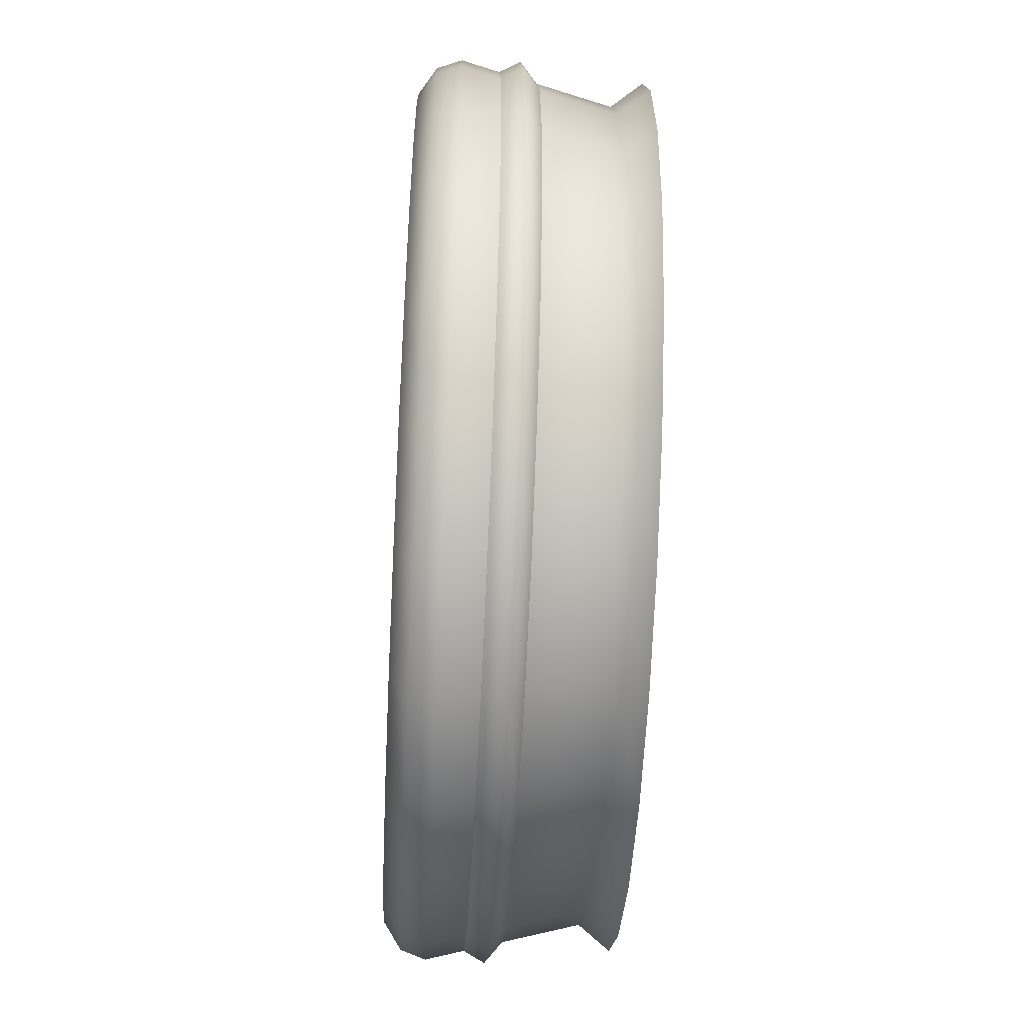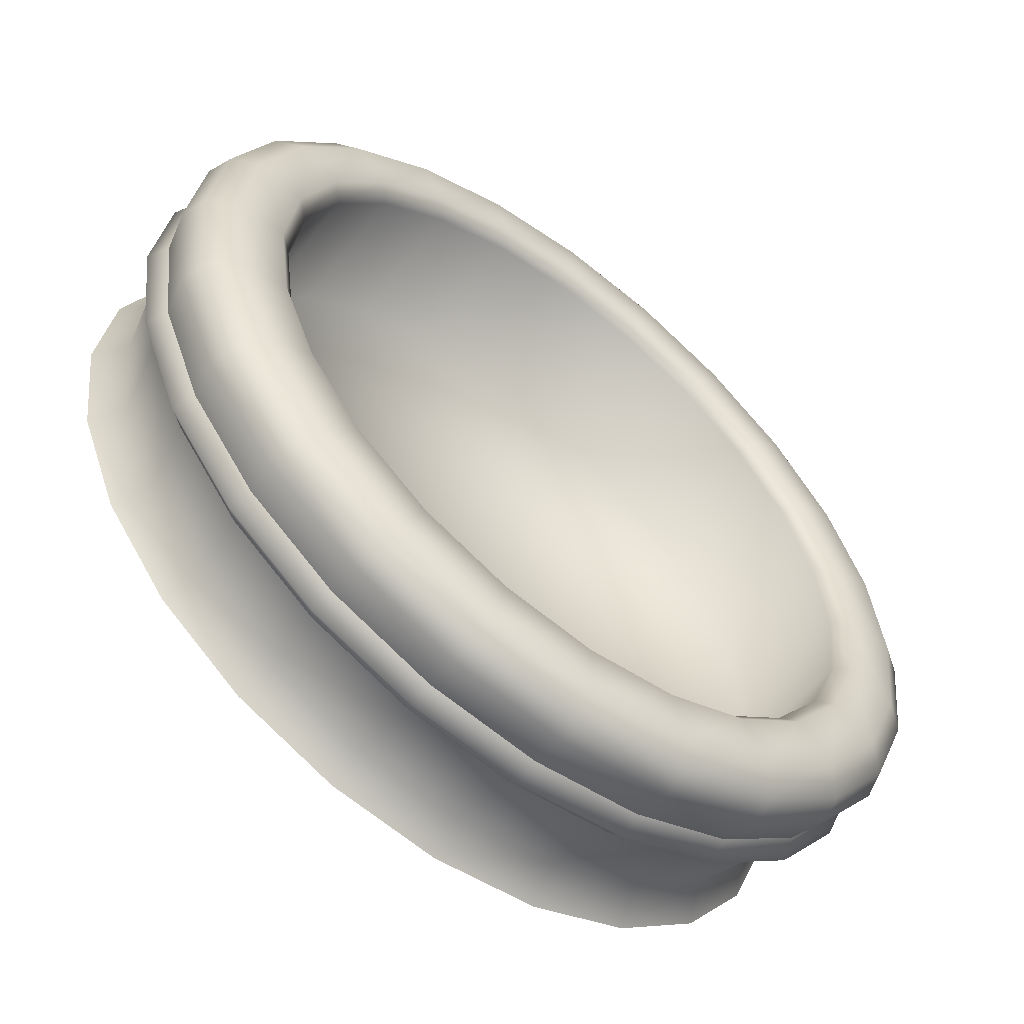
<metadata>
{"format":"obj","ext":"obj","renderer":"f3d","projection":"perspective","resolution":1024,"background":"white","views":[{"elev":-54.5,"azim":87.1,"up":"+Y"},{"elev":-57.7,"azim":-38.2,"up":"+Y"}]}
</metadata>
<code>
g mdlVoidEastPlatform.001
v 0.0001378 7.593 1.475
v 0.0001402 9.155e-05 1.475
v -1.965 7.334 1.475
v -3.796 -6.575 1.475
v 0.0001402 9.155e-05 1.475
v -1.965 -7.334 1.475
v -5.369 5.369 1.475
v 0.0001402 9.155e-05 1.475
v -6.575 3.796 1.475
v 7.593 9.155e-05 1.475
v 0.0001402 9.155e-05 1.475
v 7.334 1.965 1.475
v -1.965 -7.334 1.475
v 0.0001402 9.155e-05 1.475
v 0.0001354 -7.593 1.475
v -6.575 3.796 1.475
v 0.0001402 9.155e-05 1.475
v -7.334 1.965 1.475
v 7.334 1.965 1.475
v 0.0001402 9.155e-05 1.475
v 6.576 3.796 1.475
v 0.0001354 -7.593 1.475
v 0.0001402 9.155e-05 1.475
v 1.965 -7.334 1.475
v -7.334 1.965 1.475
v 0.0001402 9.155e-05 1.475
v -7.592 9.155e-05 1.475
v 6.576 3.796 1.475
v 0.0001402 9.155e-05 1.475
v 5.369 5.369 1.475
v 1.965 -7.334 1.475
v 0.0001402 9.155e-05 1.475
v 3.796 -6.575 1.475
v -7.592 9.155e-05 1.475
v 0.0001402 9.155e-05 1.475
v -7.334 -1.965 1.475
v 5.369 5.369 1.475
v 0.0001402 9.155e-05 1.475
v 3.796 6.575 1.475
v 3.796 -6.575 1.475
v 0.0001402 9.155e-05 1.475
v 5.369 -5.369 1.475
v -7.334 -1.965 1.475
v 0.0001402 9.155e-05 1.475
v -6.575 -3.796 1.475
v 3.796 6.575 1.475
v 0.0001402 9.155e-05 1.475
v 1.965 7.334 1.475
v 1.965 7.334 1.475
v 0.0001402 9.155e-05 1.475
v 0.0001378 7.593 1.475
v 5.369 -5.369 1.475
v 0.0001402 9.155e-05 1.475
v 6.576 -3.796 1.475
v -6.575 -3.796 1.475
v 0.0001402 9.155e-05 1.475
v -5.369 -5.369 1.475
v -1.965 7.334 1.475
v 0.0001402 9.155e-05 1.475
v -3.796 6.576 1.475
v 6.576 -3.796 1.475
v 0.0001402 9.155e-05 1.475
v 7.334 -1.965 1.475
v -5.369 -5.369 1.475
v 0.0001402 9.155e-05 1.475
v -3.796 -6.575 1.475
v -3.796 6.576 1.475
v 0.0001402 9.155e-05 1.475
v -5.369 5.369 1.475
v 7.334 -1.965 1.475
v 0.0001402 9.155e-05 1.475
v 7.593 9.155e-05 1.475
v 5.369 -5.369 1.475
v 6.576 -3.796 1.475
v 6.576 -3.796 4.549
v 5.369 -5.369 4.549
v 3.796 -6.575 1.475
v 3.796 -6.575 4.549
v 1.965 -7.334 1.475
v 1.965 -7.334 4.549
v 0.0001354 -7.593 1.475
v 0.0001349 -7.593 4.549
v -1.965 -7.334 1.475
v -1.965 -7.334 4.549
v -3.796 -6.575 1.475
v -3.796 -6.575 4.549
v -5.369 -5.369 1.475
v -5.369 -5.369 4.549
v -6.575 -3.796 1.475
v -6.575 -3.796 4.549
v -7.334 -1.965 1.475
v -7.334 -1.965 4.549
v -7.592 9.155e-05 1.475
v -7.592 9.155e-05 4.549
v -7.334 1.965 1.475
v -7.334 1.965 4.549
v -6.575 3.796 1.475
v -6.575 3.796 4.549
v -5.369 5.369 1.475
v -5.369 5.369 4.549
v -3.796 6.576 1.475
v -3.796 6.576 4.549
v -1.965 7.334 1.475
v -1.965 7.334 4.549
v 0.0001378 7.593 1.475
v 0.0001378 7.593 4.549
v 1.965 7.334 1.475
v 1.965 7.334 4.549
v 3.796 6.575 1.475
v 3.796 6.575 4.549
v 5.369 5.369 1.475
v 5.369 5.369 4.549
v 6.576 3.796 1.475
v 6.576 3.796 4.549
v 7.334 1.965 1.475
v 7.334 1.965 4.549
v 7.593 9.155e-05 1.475
v 7.593 9.155e-05 4.549
v 7.334 -1.965 1.475
v 7.334 -1.965 4.549
v 6.576 -3.796 1.475
v 6.576 -3.796 4.549
v 7.675 -2.056 4.866
v 7.866 -4.542 4.866
v 6.881 -3.973 4.866
v 8.774 -2.351 4.866
v 7.946 9.155e-05 4.866
v 9.083 9.155e-05 4.866
v 7.675 2.057 4.866
v 8.774 2.351 4.866
v 6.881 3.973 4.866
v 7.866 4.542 4.866
v 5.618 5.618 4.866
v 6.423 6.423 4.866
v 3.973 6.881 4.866
v 4.542 7.866 4.866
v 2.057 7.675 4.866
v 2.351 8.774 4.866
v 0.0001378 7.946 4.866
v 0.0001383 9.083 4.866
v -2.056 7.675 4.866
v -2.351 8.774 4.866
v -3.973 6.881 4.866
v -4.541 7.866 4.866
v -5.618 5.618 4.866
v -6.423 6.423 4.866
v -6.881 3.973 4.866
v -7.866 4.542 4.866
v -7.675 2.057 4.866
v -8.774 2.351 4.866
v -7.945 9.155e-05 4.866
v -9.083 9.155e-05 4.866
v -7.675 -2.056 4.866
v -8.774 -2.351 4.866
v -6.881 -3.973 4.866
v -7.866 -4.542 4.866
v -5.618 -5.618 4.866
v -6.423 -6.423 4.866
v -3.973 -6.881 4.866
v -4.541 -7.866 4.866
v -2.056 -7.675 4.866
v -2.351 -8.774 4.866
v 0.0001349 -7.945 4.866
v 0.0001345 -9.083 4.866
v 2.057 -7.675 4.866
v 2.351 -8.774 4.866
v 3.973 -6.881 4.866
v 4.542 -7.866 4.866
v 5.618 -5.618 4.866
v 6.423 -6.423 4.866
v 6.881 -3.973 4.866
v 7.866 -4.542 4.866
v 8.525 -4.922 3.955
v 8.359 -4.826 4.493
v 9.323 -2.498 4.493
v 9.509 -2.548 3.955
v 8.34 -4.815 3.134
v 9.652 9.155e-05 4.493
v 9.302 -2.492 3.134
v 9.844 9.155e-05 3.955
v 9.323 2.498 4.493
v 9.63 9.155e-05 3.134
v 9.509 2.548 3.955
v 8.359 4.826 4.493
v 9.302 2.493 3.134
v 8.525 4.922 3.955
v 6.825 6.825 4.493
v 8.34 4.815 3.134
v 6.961 6.961 3.955
v 4.826 8.359 4.493
v 6.81 6.809 3.134
v 4.922 8.525 3.955
v 2.498 9.323 4.493
v 4.815 8.34 3.134
v 2.548 9.509 3.955
v 0.0001383 9.652 4.493
v 2.493 9.302 3.134
v 0.0001383 9.844 3.955
v -2.498 9.323 4.493
v 0.0001383 9.63 3.134
v -2.548 9.509 3.955
v -4.826 8.359 4.493
v -2.492 9.302 3.134
v -4.922 8.525 3.955
v -6.825 6.825 4.493
v -4.815 8.34 3.134
v -6.961 6.961 3.955
v -8.359 4.826 4.493
v -6.809 6.809 3.134
v -8.525 4.922 3.955
v -9.323 2.498 4.493
v -8.34 4.815 3.134
v -9.508 2.548 3.955
v -9.652 9.155e-05 4.493
v -9.302 2.493 3.134
v -9.844 9.155e-05 3.955
v -9.323 -2.498 4.493
v -9.63 9.155e-05 3.134
v -9.508 -2.548 3.955
v -8.359 -4.826 4.493
v -9.302 -2.492 3.134
v -8.525 -4.922 3.955
v -6.825 -6.825 4.493
v -8.34 -4.815 3.134
v -6.961 -6.961 3.955
v -4.826 -8.359 4.493
v -6.809 -6.809 3.134
v -4.922 -8.525 3.955
v -2.498 -9.323 4.493
v -4.815 -8.34 3.134
v -2.548 -9.508 3.955
v 0.0001345 -9.652 4.493
v -2.492 -9.302 3.134
v 0.000134 -9.844 3.955
v 2.498 -9.323 4.493
v 0.000134 -9.63 3.134
v 2.548 -9.508 3.955
v 4.826 -8.359 4.493
v 2.493 -9.302 3.134
v 4.922 -8.525 3.955
v 6.825 -6.825 4.493
v 4.815 -8.34 3.134
v 6.961 -6.961 3.955
v 8.359 -4.826 4.493
v 6.81 -6.809 3.134
v 8.525 -4.922 3.955
v 8.34 -4.815 3.134
v 6.731 -6.731 -0.000123
v 7.784 -4.494 0.6699
v 8.244 -4.76 -0.000123
v 6.356 -6.355 0.6699
v 4.76 -8.244 -0.000123
v 4.494 -7.784 0.6699
v 2.464 -9.195 -0.000123
v 2.326 -8.682 0.6699
v 0.0001345 -9.519 -0.000123
v 0.0001345 -8.988 0.6699
v -2.464 -9.195 -0.000123
v -2.326 -8.682 0.6699
v -4.76 -8.244 -0.000123
v -4.494 -7.784 0.6699
v -6.731 -6.731 -0.000123
v -6.355 -6.355 0.6699
v -8.244 -4.76 -0.000123
v -7.784 -4.494 0.6699
v -9.195 -2.464 -0.000123
v -8.682 -2.326 0.6699
v -9.519 9.155e-05 -0.000123
v -8.988 9.155e-05 0.6699
v -9.195 2.464 -0.000123
v -8.682 2.326 0.6699
v -8.244 4.76 -0.000123
v -7.784 4.494 0.6699
v -6.731 6.731 -0.000123
v -6.355 6.356 0.6699
v -4.76 8.244 -0.000123
v -4.494 7.784 0.6699
v -2.464 9.195 -0.000123
v -2.326 8.682 0.6699
v 0.0001383 9.519 -0.000123
v 0.0001378 8.988 0.6699
v 2.464 9.195 -0.000123
v 2.326 8.682 0.6699
v 4.76 8.244 -0.000123
v 4.494 7.784 0.6699
v 6.731 6.731 -0.000123
v 6.356 6.356 0.6699
v 8.244 4.76 -0.000123
v 7.784 4.494 0.6699
v 9.195 2.464 -0.000123
v 8.682 2.326 0.6699
v 9.52 9.155e-05 -0.000123
v 8.988 9.155e-05 0.6699
v 9.195 -2.464 -0.000123
v 8.682 -2.326 0.6699
v 8.244 -4.76 -0.000123
v 7.784 -4.494 0.6699
v 8.774 -2.351 4.866
v 8.359 -4.826 4.493
v 7.866 -4.542 4.866
v 9.323 -2.498 4.493
v 9.083 9.155e-05 4.866
v 9.652 9.155e-05 4.493
v 8.774 2.351 4.866
v 9.323 2.498 4.493
v 7.866 4.542 4.866
v 8.359 4.826 4.493
v 6.423 6.423 4.866
v 6.825 6.825 4.493
v 4.542 7.866 4.866
v 4.826 8.359 4.493
v 2.351 8.774 4.866
v 2.498 9.323 4.493
v 0.0001383 9.083 4.866
v 0.0001383 9.652 4.493
v -2.351 8.774 4.866
v -2.498 9.323 4.493
v -4.541 7.866 4.866
v -4.826 8.359 4.493
v -6.423 6.423 4.866
v -6.825 6.825 4.493
v -7.866 4.542 4.866
v -8.359 4.826 4.493
v -8.774 2.351 4.866
v -9.323 2.498 4.493
v 7.866 -4.542 4.866
v 8.359 -4.826 4.493
v 6.825 -6.825 4.493
v 6.423 -6.423 4.866
v 4.826 -8.359 4.493
v 4.542 -7.866 4.866
v 2.498 -9.323 4.493
v 2.351 -8.774 4.866
v 0.0001345 -9.652 4.493
v 0.0001345 -9.083 4.866
v -2.498 -9.323 4.493
v -2.351 -8.774 4.866
v -4.826 -8.359 4.493
v -4.541 -7.866 4.866
v -6.825 -6.825 4.493
v -6.423 -6.423 4.866
v -8.359 -4.826 4.493
v -7.866 -4.542 4.866
v -9.323 -2.498 4.493
v -8.774 -2.351 4.866
v -9.652 9.155e-05 4.493
v -9.083 9.155e-05 4.866
v -9.323 2.498 4.493
v -8.774 2.351 4.866
v 7.334 -1.965 4.549
v 6.881 -3.973 4.866
v 6.576 -3.796 4.549
v 7.675 -2.056 4.866
v 7.593 9.155e-05 4.549
v 7.946 9.155e-05 4.866
v 7.334 1.965 4.549
v 7.675 2.057 4.866
v 6.576 3.796 4.549
v 6.881 3.973 4.866
v 5.369 5.369 4.549
v 5.618 5.618 4.866
v 3.796 6.575 4.549
v 3.973 6.881 4.866
v 1.965 7.334 4.549
v 2.057 7.675 4.866
v 0.0001378 7.593 4.549
v 0.0001378 7.946 4.866
v -1.965 7.334 4.549
v -2.056 7.675 4.866
v -3.796 6.576 4.549
v -3.973 6.881 4.866
v -5.369 5.369 4.549
v -5.618 5.618 4.866
v -6.575 3.796 4.549
v -6.881 3.973 4.866
v 6.576 -3.796 4.549
v 6.881 -3.973 4.866
v 5.618 -5.618 4.866
v 5.369 -5.369 4.549
v 3.973 -6.881 4.866
v 3.796 -6.575 4.549
v 2.057 -7.675 4.866
v 1.965 -7.334 4.549
v 0.0001349 -7.945 4.866
v 0.0001349 -7.593 4.549
v -2.056 -7.675 4.866
v -1.965 -7.334 4.549
v -3.973 -6.881 4.866
v -3.796 -6.575 4.549
v -5.618 -5.618 4.866
v -5.369 -5.369 4.549
v -6.881 -3.973 4.866
v -6.575 -3.796 4.549
v -7.675 -2.056 4.866
v -7.334 -1.965 4.549
v -7.945 9.155e-05 4.866
v -7.592 9.155e-05 4.549
v -7.675 2.057 4.866
v -7.334 1.965 4.549
v -6.881 3.973 4.866
v -6.575 3.796 4.549
v 7.784 -4.494 0.6699
v 8.155 -4.708 2.312
v 9.095 -2.437 2.312
v 8.682 -2.326 0.6699
v 9.416 9.155e-05 2.312
v 8.988 9.155e-05 0.6699
v 9.095 2.437 2.312
v 8.682 2.326 0.6699
v 8.155 4.708 2.312
v 7.784 4.494 0.6699
v 6.658 6.658 2.312
v 6.356 6.356 0.6699
v 4.708 8.155 2.312
v 4.494 7.784 0.6699
v 2.437 9.095 2.312
v 2.326 8.682 0.6699
v 0.0001378 9.416 2.312
v 0.0001378 8.988 0.6699
v -2.437 9.095 2.312
v -2.326 8.682 0.6699
v -4.708 8.155 2.312
v -4.494 7.784 0.6699
v -6.658 6.658 2.312
v -6.355 6.356 0.6699
v -8.154 4.708 2.312
v -7.784 4.494 0.6699
v -9.095 2.437 2.312
v -8.682 2.326 0.6699
v -9.416 9.155e-05 2.312
v -8.988 9.155e-05 0.6699
v -9.095 -2.437 2.312
v -8.682 -2.326 0.6699
v -8.154 -4.708 2.312
v -7.784 -4.494 0.6699
v -6.658 -6.658 2.312
v -6.355 -6.355 0.6699
v -4.708 -8.154 2.312
v -4.494 -7.784 0.6699
v -2.437 -9.095 2.312
v -2.326 -8.682 0.6699
v 0.0001345 -9.416 2.312
v 0.0001345 -8.988 0.6699
v 2.437 -9.095 2.312
v 2.326 -8.682 0.6699
v 4.708 -8.154 2.312
v 4.494 -7.784 0.6699
v 6.658 -6.658 2.312
v 6.356 -6.355 0.6699
v 8.155 -4.708 2.312
v 7.784 -4.494 0.6699
v 8.549 -4.936 2.682
v 8.34 -4.815 3.134
v 9.302 -2.492 3.134
v 9.535 -2.555 2.682
v 8.155 -4.708 2.312
v 9.63 9.155e-05 3.134
v 9.095 -2.437 2.312
v 9.871 9.155e-05 2.682
v 9.302 2.493 3.134
v 9.416 9.155e-05 2.312
v 9.535 2.555 2.682
v 8.34 4.815 3.134
v 9.095 2.437 2.312
v 8.549 4.936 2.682
v 6.81 6.809 3.134
v 8.155 4.708 2.312
v 6.98 6.98 2.682
v 4.815 8.34 3.134
v 6.658 6.658 2.312
v 4.936 8.549 2.682
v 2.493 9.302 3.134
v 4.708 8.155 2.312
v 2.555 9.535 2.682
v 0.0001383 9.63 3.134
v 2.437 9.095 2.312
v 0.0001383 9.871 2.682
v -2.492 9.302 3.134
v 0.0001378 9.416 2.312
v -2.555 9.535 2.682
v -4.815 8.34 3.134
v -2.437 9.095 2.312
v -4.936 8.549 2.682
v -6.809 6.809 3.134
v -4.708 8.155 2.312
v -6.98 6.98 2.682
v -8.34 4.815 3.134
v -6.658 6.658 2.312
v -8.549 4.936 2.682
v -9.302 2.493 3.134
v -8.154 4.708 2.312
v -9.535 2.555 2.682
v -9.63 9.155e-05 3.134
v -9.095 2.437 2.312
v -9.871 9.155e-05 2.682
v -9.302 -2.492 3.134
v -9.416 9.155e-05 2.312
v -9.535 -2.555 2.682
v -8.34 -4.815 3.134
v -9.095 -2.437 2.312
v -8.549 -4.936 2.682
v -6.809 -6.809 3.134
v -8.154 -4.708 2.312
v -6.98 -6.98 2.682
v -4.815 -8.34 3.134
v -6.658 -6.658 2.312
v -4.936 -8.549 2.682
v -2.492 -9.302 3.134
v -4.708 -8.154 2.312
v -2.555 -9.535 2.682
v 0.000134 -9.63 3.134
v -2.437 -9.095 2.312
v 0.000134 -9.871 2.682
v 2.493 -9.302 3.134
v 0.0001345 -9.416 2.312
v 2.555 -9.535 2.682
v 4.815 -8.34 3.134
v 2.437 -9.095 2.312
v 4.936 -8.549 2.682
v 6.81 -6.809 3.134
v 4.708 -8.154 2.312
v 6.98 -6.98 2.682
v 8.34 -4.815 3.134
v 6.658 -6.658 2.312
v 8.549 -4.936 2.682
v 8.155 -4.708 2.312
g mdlVoidEastPlatform.001_0
f 3 2 1
f 6 5 4
f 9 8 7
f 12 11 10
f 15 14 13
f 18 17 16
f 21 20 19
f 24 23 22
f 27 26 25
f 30 29 28
f 33 32 31
f 36 35 34
f 39 38 37
f 42 41 40
f 45 44 43
f 48 47 46
f 51 50 49
f 54 53 52
f 57 56 55
f 60 59 58
f 63 62 61
f 66 65 64
f 69 68 67
f 72 71 70
f 75 74 73
f 76 75 73
f 76 73 77
f 78 76 77
f 78 77 79
f 80 78 79
f 80 79 81
f 82 80 81
f 82 81 83
f 84 82 83
f 84 83 85
f 86 84 85
f 86 85 87
f 88 86 87
f 88 87 89
f 90 88 89
f 90 89 91
f 92 90 91
f 92 91 93
f 94 92 93
f 94 93 95
f 96 94 95
f 96 95 97
f 98 96 97
f 98 97 99
f 100 98 99
f 100 99 101
f 102 100 101
f 102 101 103
f 104 102 103
f 104 103 105
f 106 104 105
f 106 105 107
f 108 106 107
f 108 107 109
f 110 108 109
f 110 109 111
f 112 110 111
f 112 111 113
f 114 112 113
f 114 113 115
f 116 114 115
f 116 115 117
f 118 116 117
f 118 117 119
f 120 118 119
f 120 119 121
f 122 120 121
f 125 124 123
f 124 126 123
f 123 126 127
f 126 128 127
f 127 128 129
f 128 130 129
f 129 130 131
f 130 132 131
f 131 132 133
f 132 134 133
f 133 134 135
f 134 136 135
f 135 136 137
f 136 138 137
f 137 138 139
f 138 140 139
f 139 140 141
f 140 142 141
f 141 142 143
f 142 144 143
f 143 144 145
f 144 146 145
f 145 146 147
f 146 148 147
f 147 148 149
f 148 150 149
f 149 150 151
f 150 152 151
f 151 152 153
f 152 154 153
f 153 154 155
f 154 156 155
f 155 156 157
f 156 158 157
f 157 158 159
f 158 160 159
f 159 160 161
f 160 162 161
f 161 162 163
f 162 164 163
f 163 164 165
f 164 166 165
f 165 166 167
f 166 168 167
f 167 168 169
f 168 170 169
f 169 170 171
f 170 172 171
f 175 174 173
f 176 175 173
f 176 173 177
f 178 175 176
f 179 176 177
f 180 178 176
f 180 176 179
f 181 178 180
f 182 180 179
f 183 181 180
f 183 180 182
f 184 181 183
f 185 183 182
f 186 184 183
f 186 183 185
f 187 184 186
f 188 186 185
f 189 187 186
f 189 186 188
f 190 187 189
f 191 189 188
f 192 190 189
f 192 189 191
f 193 190 192
f 194 192 191
f 195 193 192
f 195 192 194
f 196 193 195
f 197 195 194
f 198 196 195
f 198 195 197
f 199 196 198
f 200 198 197
f 201 199 198
f 201 198 200
f 202 199 201
f 203 201 200
f 204 202 201
f 204 201 203
f 205 202 204
f 206 204 203
f 207 205 204
f 207 204 206
f 208 205 207
f 209 207 206
f 210 208 207
f 210 207 209
f 211 208 210
f 212 210 209
f 213 211 210
f 213 210 212
f 214 211 213
f 215 213 212
f 216 214 213
f 216 213 215
f 217 214 216
f 218 216 215
f 219 217 216
f 219 216 218
f 220 217 219
f 221 219 218
f 222 220 219
f 222 219 221
f 223 220 222
f 224 222 221
f 225 223 222
f 225 222 224
f 226 223 225
f 227 225 224
f 228 226 225
f 228 225 227
f 229 226 228
f 230 228 227
f 231 229 228
f 231 228 230
f 232 229 231
f 233 231 230
f 234 232 231
f 234 231 233
f 235 232 234
f 236 234 233
f 237 235 234
f 237 234 236
f 238 235 237
f 239 237 236
f 240 238 237
f 240 237 239
f 241 238 240
f 242 240 239
f 243 241 240
f 243 240 242
f 244 241 243
f 245 243 242
f 246 244 243
f 246 243 245
f 247 246 245
f 250 249 248
f 249 251 248
f 248 251 252
f 251 253 252
f 252 253 254
f 253 255 254
f 254 255 256
f 255 257 256
f 256 257 258
f 257 259 258
f 258 259 260
f 259 261 260
f 260 261 262
f 261 263 262
f 262 263 264
f 263 265 264
f 264 265 266
f 265 267 266
f 266 267 268
f 267 269 268
f 268 269 270
f 269 271 270
f 270 271 272
f 271 273 272
f 272 273 274
f 273 275 274
f 274 275 276
f 275 277 276
f 276 277 278
f 277 279 278
f 278 279 280
f 279 281 280
f 280 281 282
f 281 283 282
f 282 283 284
f 283 285 284
f 284 285 286
f 285 287 286
f 286 287 288
f 287 289 288
f 288 289 290
f 289 291 290
f 290 291 292
f 291 293 292
f 292 293 294
f 293 295 294
f 294 295 296
f 295 297 296
f 300 299 298
f 299 301 298
f 298 301 302
f 301 303 302
f 302 303 304
f 303 305 304
f 304 305 306
f 305 307 306
f 306 307 308
f 307 309 308
f 308 309 310
f 309 311 310
f 310 311 312
f 311 313 312
f 312 313 314
f 313 315 314
f 314 315 316
f 315 317 316
f 316 317 318
f 317 319 318
f 318 319 320
f 319 321 320
f 320 321 322
f 321 323 322
f 322 323 324
f 323 325 324
f 328 327 326
f 329 328 326
f 330 328 329
f 331 330 329
f 332 330 331
f 333 332 331
f 334 332 333
f 335 334 333
f 336 334 335
f 337 336 335
f 338 336 337
f 339 338 337
f 340 338 339
f 341 340 339
f 342 340 341
f 343 342 341
f 344 342 343
f 345 344 343
f 346 344 345
f 347 346 345
f 348 346 347
f 349 348 347
f 352 351 350
f 351 353 350
f 350 353 354
f 353 355 354
f 354 355 356
f 355 357 356
f 356 357 358
f 357 359 358
f 358 359 360
f 359 361 360
f 360 361 362
f 361 363 362
f 362 363 364
f 363 365 364
f 364 365 366
f 365 367 366
f 366 367 368
f 367 369 368
f 368 369 370
f 369 371 370
f 370 371 372
f 371 373 372
f 372 373 374
f 373 375 374
f 378 377 376
f 379 378 376
f 380 378 379
f 381 380 379
f 382 380 381
f 383 382 381
f 384 382 383
f 385 384 383
f 386 384 385
f 387 386 385
f 388 386 387
f 389 388 387
f 390 388 389
f 391 390 389
f 392 390 391
f 393 392 391
f 394 392 393
f 395 394 393
f 396 394 395
f 397 396 395
f 398 396 397
f 399 398 397
f 400 398 399
f 401 400 399
f 404 403 402
f 405 404 402
f 406 404 405
f 407 406 405
f 408 406 407
f 409 408 407
f 410 408 409
f 411 410 409
f 412 410 411
f 413 412 411
f 414 412 413
f 415 414 413
f 416 414 415
f 417 416 415
f 418 416 417
f 419 418 417
f 420 418 419
f 421 420 419
f 422 420 421
f 423 422 421
f 424 422 423
f 425 424 423
f 426 424 425
f 427 426 425
f 428 426 427
f 429 428 427
f 430 428 429
f 431 430 429
f 432 430 431
f 433 432 431
f 434 432 433
f 435 434 433
f 436 434 435
f 437 436 435
f 438 436 437
f 439 438 437
f 440 438 439
f 441 440 439
f 442 440 441
f 443 442 441
f 444 442 443
f 445 444 443
f 446 444 445
f 447 446 445
f 448 446 447
f 449 448 447
f 450 448 449
f 451 450 449
f 454 453 452
f 455 454 452
f 455 452 456
f 457 454 455
f 458 455 456
f 459 457 455
f 459 455 458
f 460 457 459
f 461 459 458
f 462 460 459
f 462 459 461
f 463 460 462
f 464 462 461
f 465 463 462
f 465 462 464
f 466 463 465
f 467 465 464
f 468 466 465
f 468 465 467
f 469 466 468
f 470 468 467
f 471 469 468
f 471 468 470
f 472 469 471
f 473 471 470
f 474 472 471
f 474 471 473
f 475 472 474
f 476 474 473
f 477 475 474
f 477 474 476
f 478 475 477
f 479 477 476
f 480 478 477
f 480 477 479
f 481 478 480
f 482 480 479
f 483 481 480
f 483 480 482
f 484 481 483
f 485 483 482
f 486 484 483
f 486 483 485
f 487 484 486
f 488 486 485
f 489 487 486
f 489 486 488
f 490 487 489
f 491 489 488
f 492 490 489
f 492 489 491
f 493 490 492
f 494 492 491
f 495 493 492
f 495 492 494
f 496 493 495
f 497 495 494
f 498 496 495
f 498 495 497
f 499 496 498
f 500 498 497
f 501 499 498
f 501 498 500
f 502 499 501
f 503 501 500
f 504 502 501
f 504 501 503
f 505 502 504
f 506 504 503
f 507 505 504
f 507 504 506
f 508 505 507
f 509 507 506
f 510 508 507
f 510 507 509
f 511 508 510
f 512 510 509
f 513 511 510
f 513 510 512
f 514 511 513
f 515 513 512
f 516 514 513
f 516 513 515
f 517 514 516
f 518 516 515
f 519 517 516
f 519 516 518
f 520 517 519
f 521 519 518
f 522 520 519
f 522 519 521
f 523 520 522
f 524 522 521
f 525 523 522
f 525 522 524
f 526 525 524

</code>
